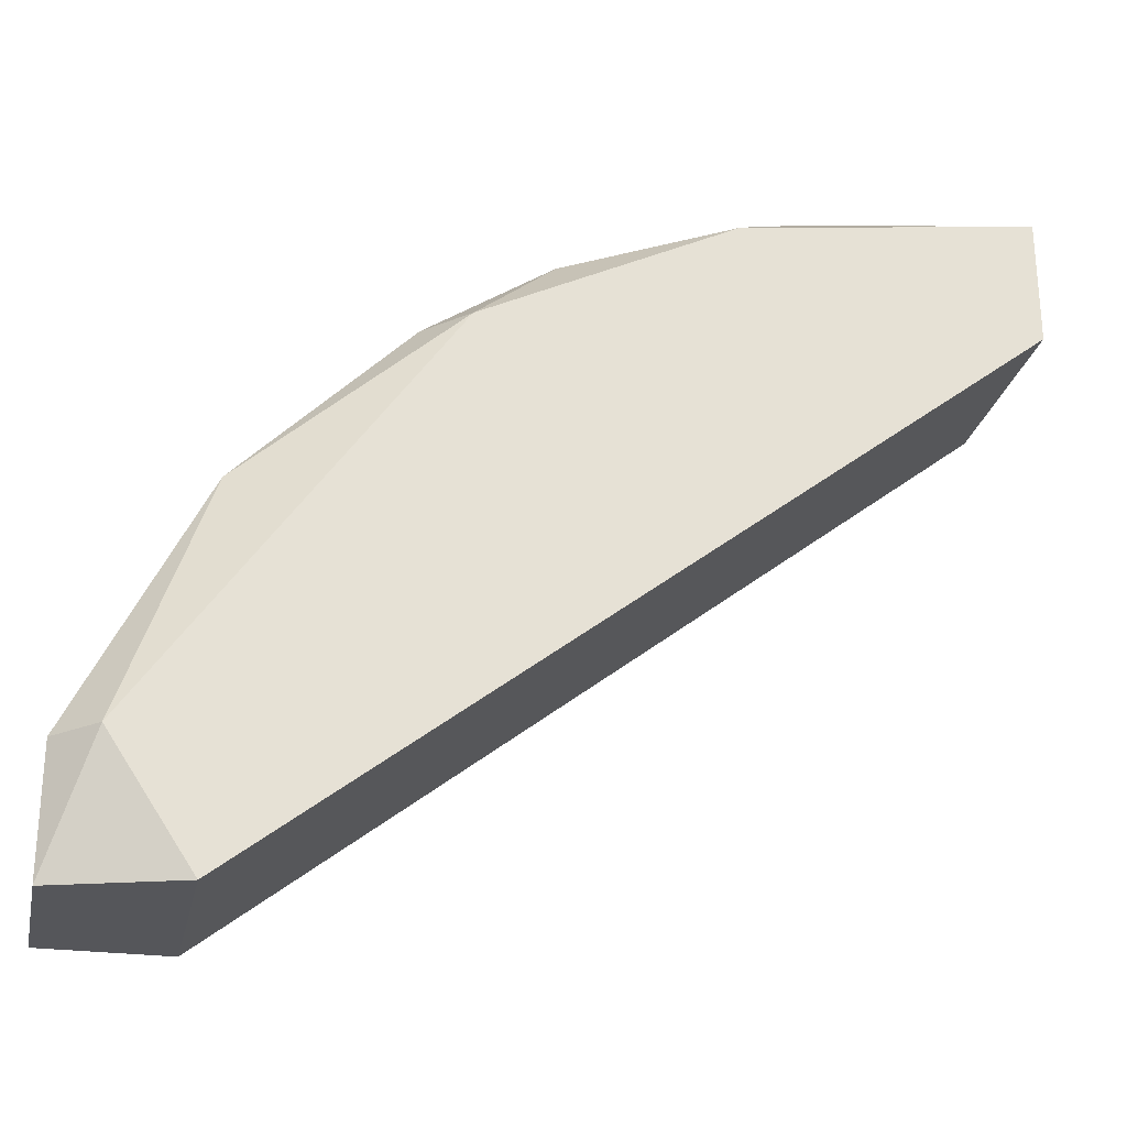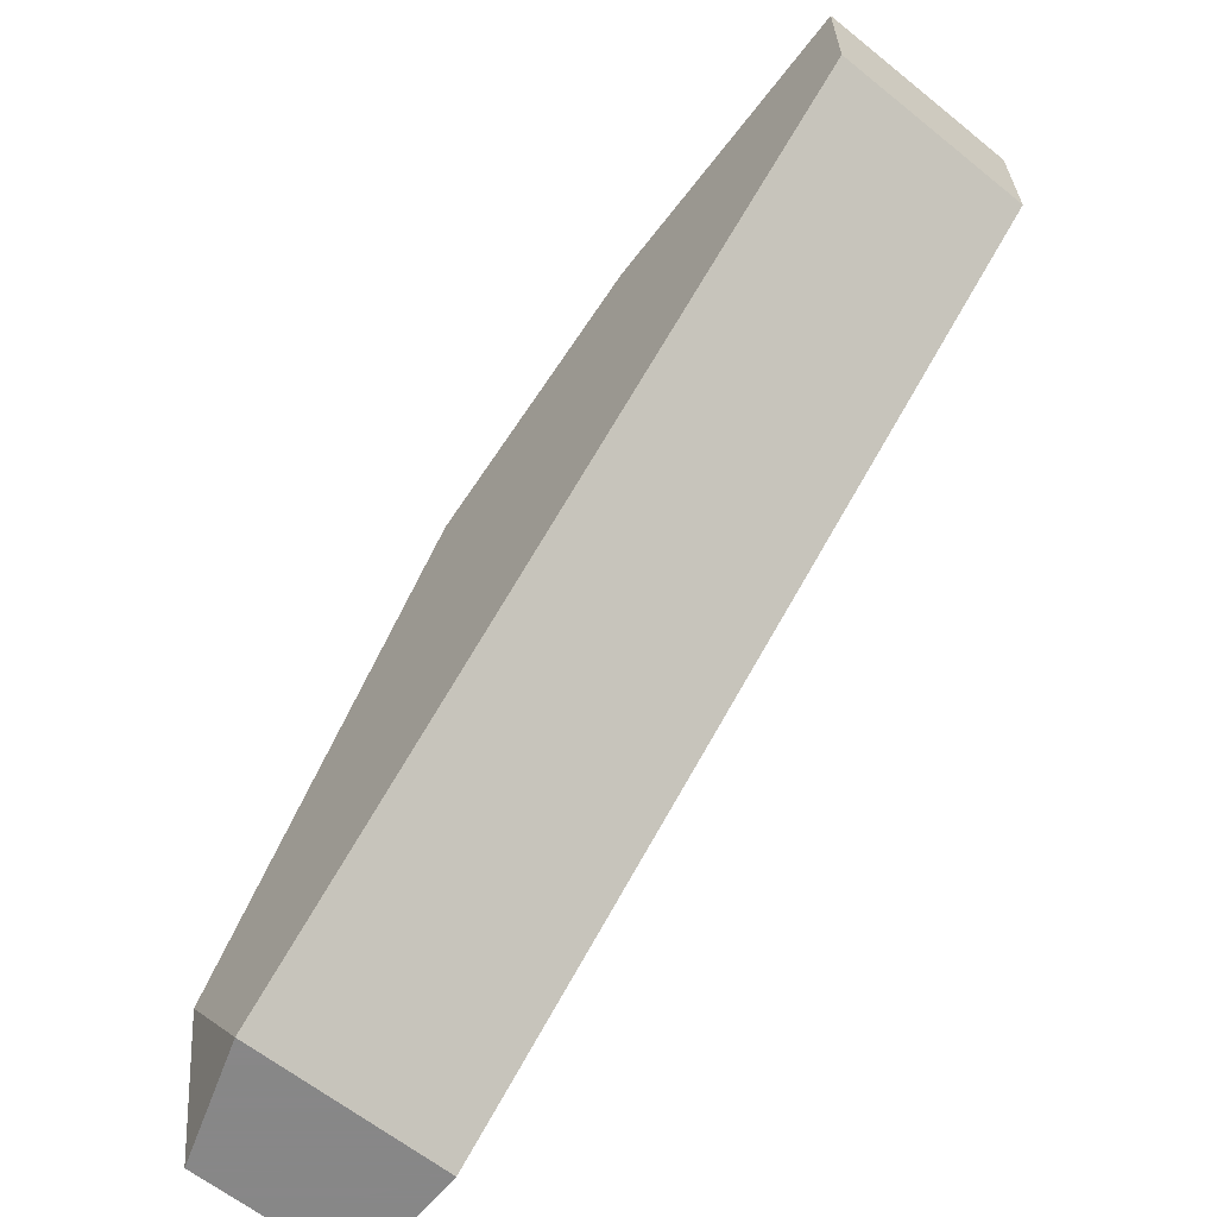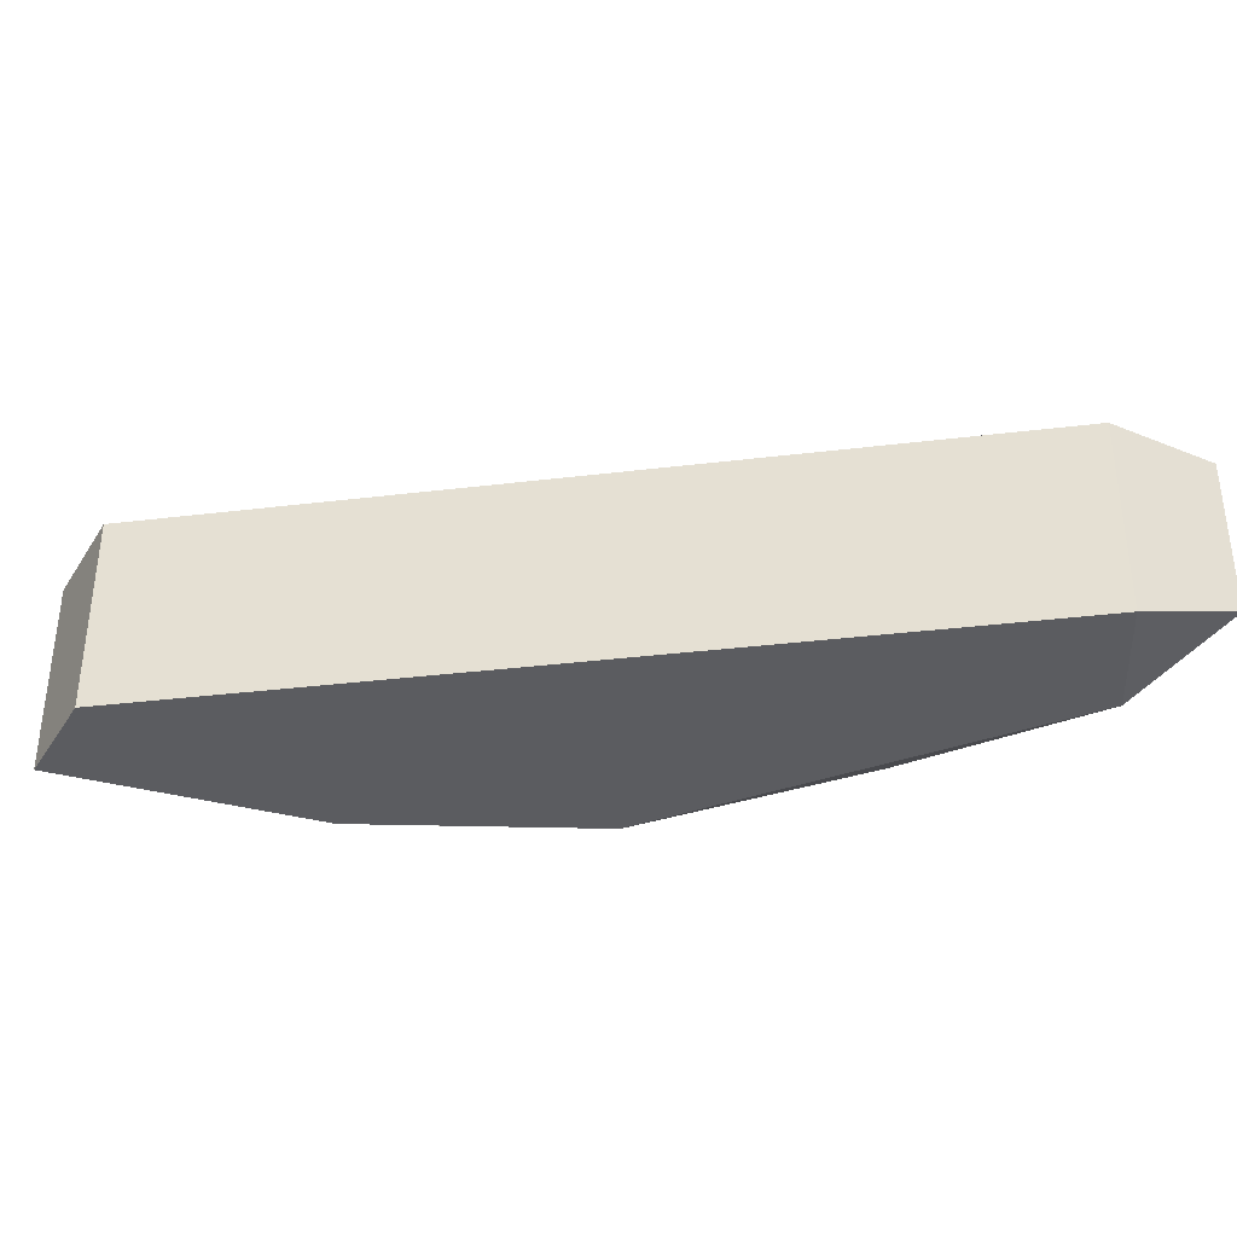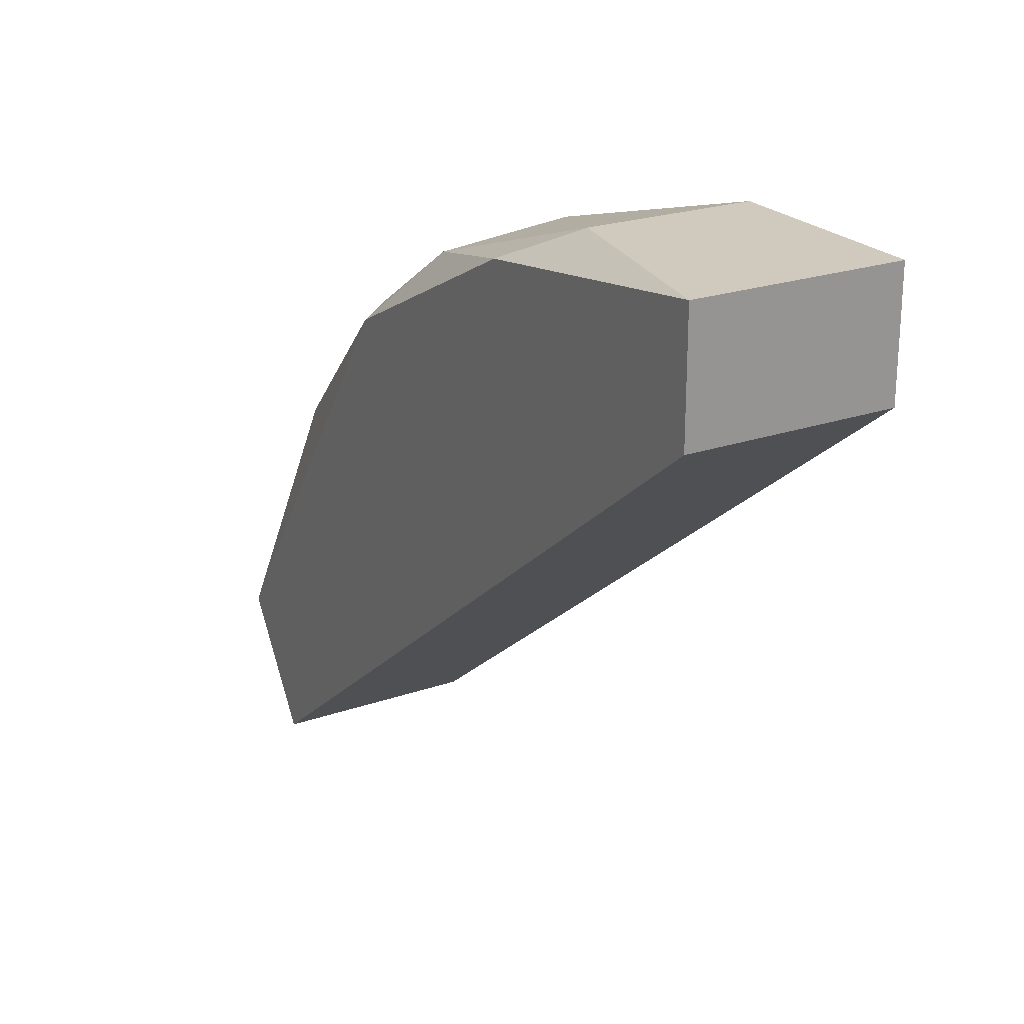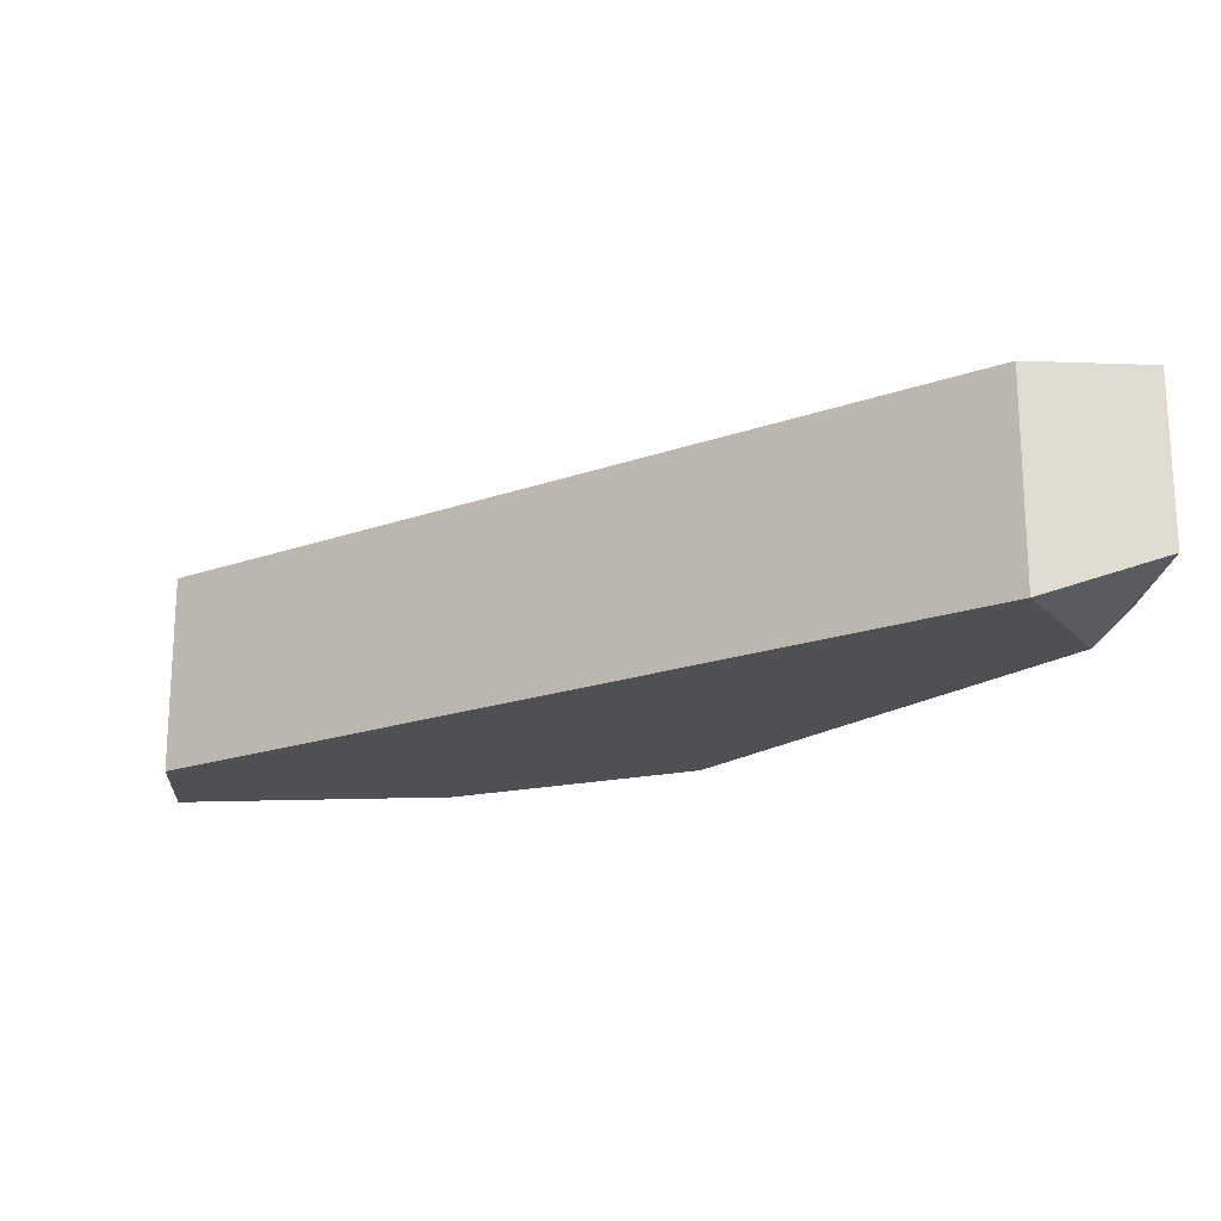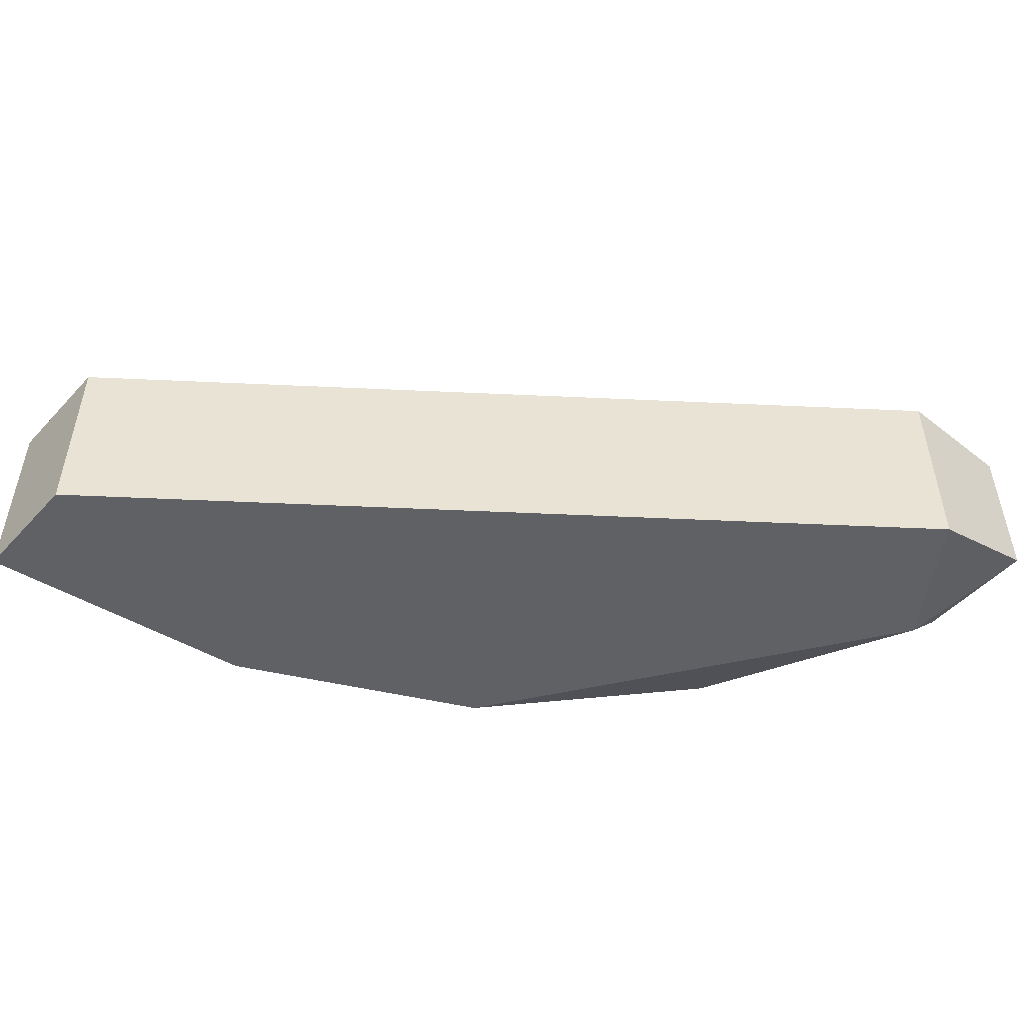
<metadata>
{"format":"obj","ext":"obj","renderer":"f3d","projection":"perspective","resolution":1024,"background":"white","views":[{"elev":-25.9,"azim":167.8,"up":"+Y"},{"elev":-62.6,"azim":-129.2,"up":"+Y"},{"elev":-34.6,"azim":-28.6,"up":"+Z"},{"elev":22.9,"azim":-120.6,"up":"+Y"},{"elev":-19.1,"azim":-3.9,"up":"+Z"},{"elev":-49.7,"azim":-40.8,"up":"+Z"}]}
</metadata>
<code>
v -0.01405 -0.03456 -0.000264
v -0.02772 -0.0248 0.003641
v -0.02479 -0.02578 0.003641
v -0.01503 -0.0414 0.003641
v -0.03261 -0.02773 -0.001241
v -0.01503 -0.0414 -0.001241
v -0.02577 -0.02578 -0.001241
v -0.03261 -0.02773 0.003641
v -0.0121 -0.03847 0.003641
v -0.01894 -0.02871 0.003641
v -0.03261 -0.0248 -0.001241
v -0.01991 -0.02871 -0.001241
v -0.0121 -0.0414 -0.000264
v -0.03261 -0.0248 0.003641
v -0.01308 -0.03847 -0.001241
v -0.02187 -0.02676 -0.000264
v -0.01503 -0.03261 0.003641
v -0.01503 -0.03261 -0.000264
v -0.0121 -0.0414 0.003641
v -0.0121 -0.03847 -0.000264
v -0.02772 -0.0248 -0.000264
v -0.01894 -0.02871 -0.000264
v -0.02381 -0.02578 0.001687
f 16 21 23
f 3 2 4
f 4 5 6
f 6 5 7
f 4 2 8
f 5 4 8
f 3 4 9
f 3 9 10
f 7 5 11
f 5 8 11
f 6 7 12
f 4 6 13
f 8 2 14
f 2 11 14
f 11 8 14
f 6 12 15
f 13 6 15
f 12 7 16
f 9 1 17
f 10 9 17
f 1 15 18
f 15 12 18
f 17 1 18
f 10 17 18
f 9 4 19
f 4 13 19
f 13 9 19
f 1 9 20
f 9 13 20
f 15 1 20
f 13 15 20
f 7 11 21
f 11 2 21
f 16 7 21
f 16 10 22
f 12 16 22
f 18 12 22
f 10 18 22
f 2 3 23
f 3 10 23
f 10 16 23
f 21 2 23

</code>
